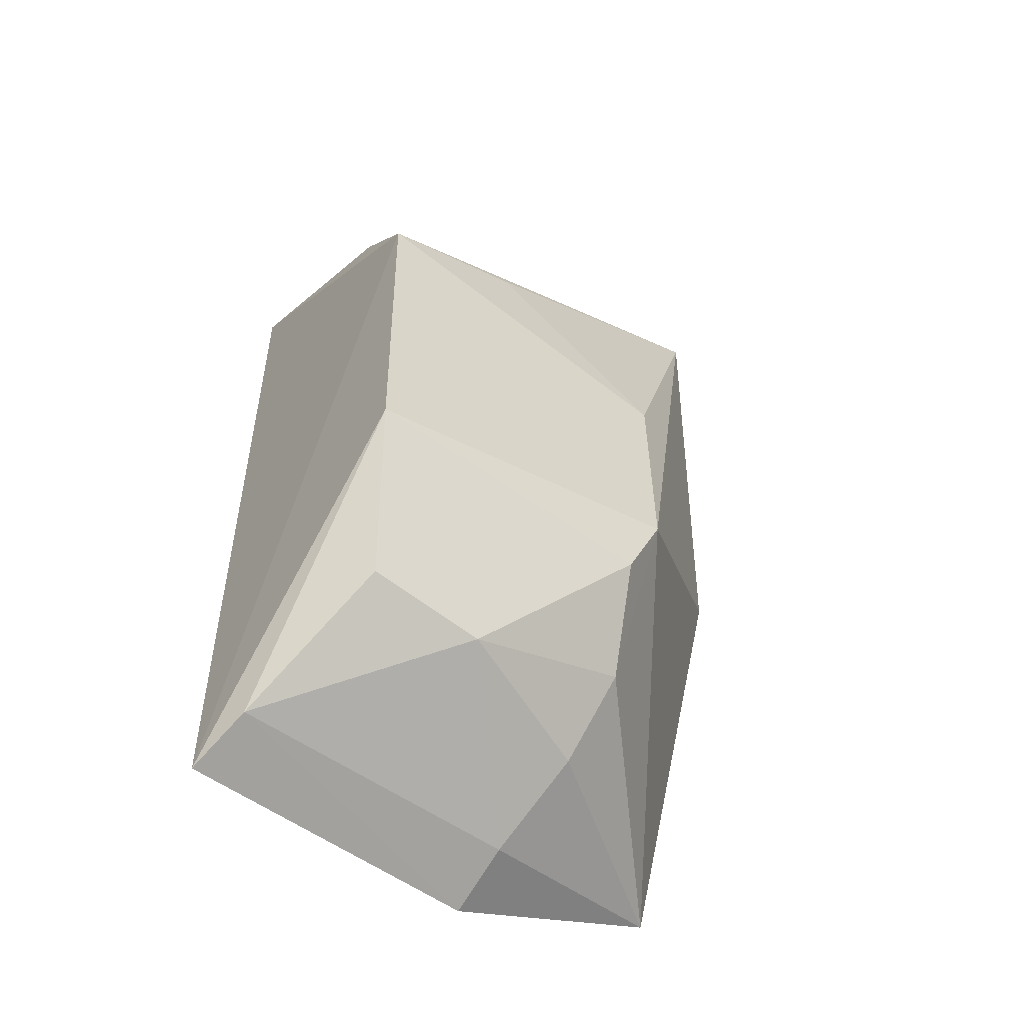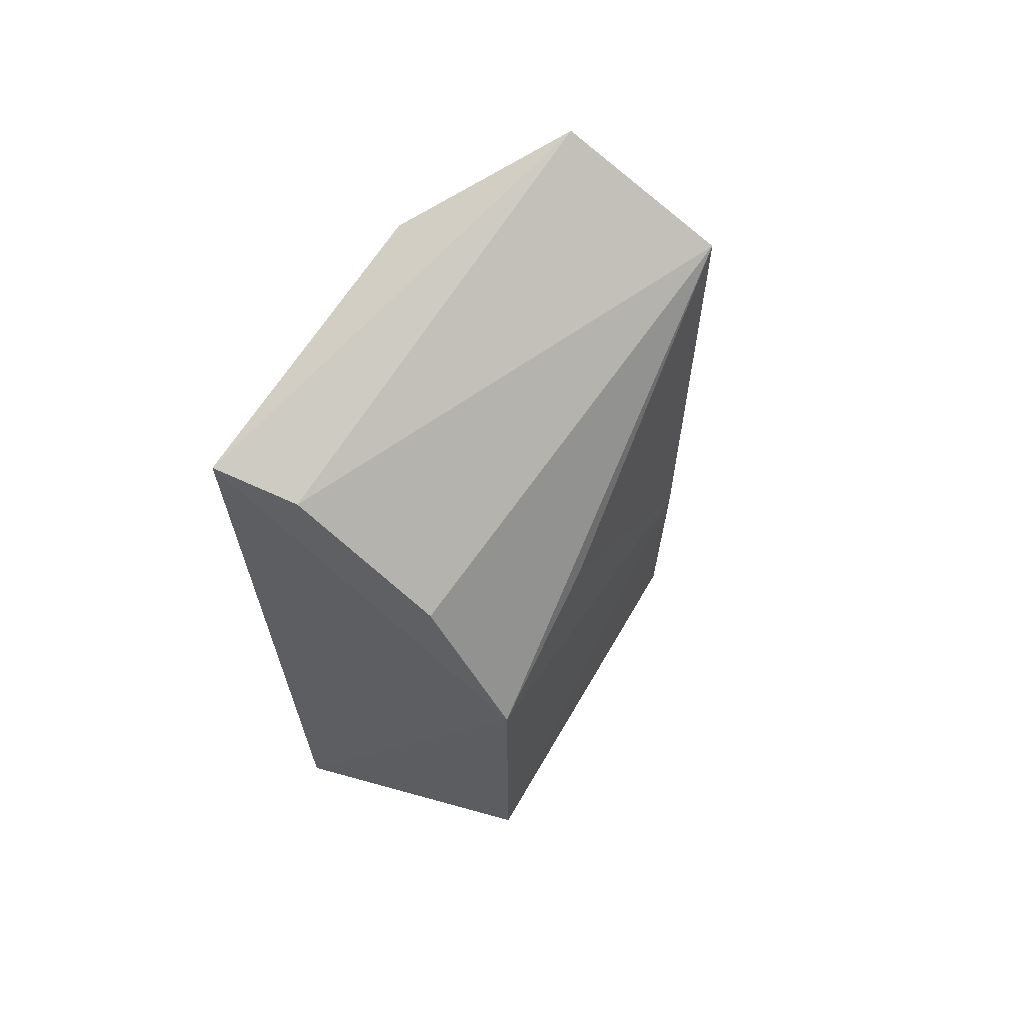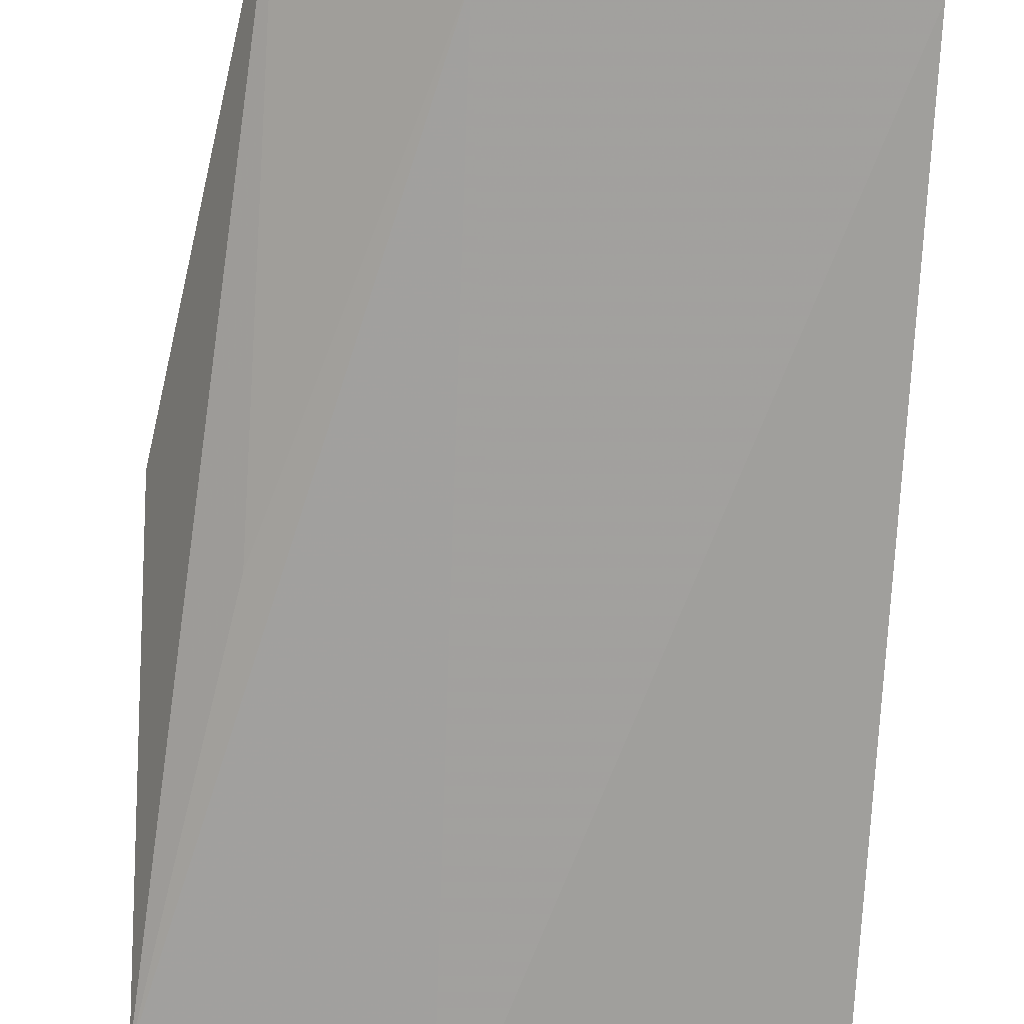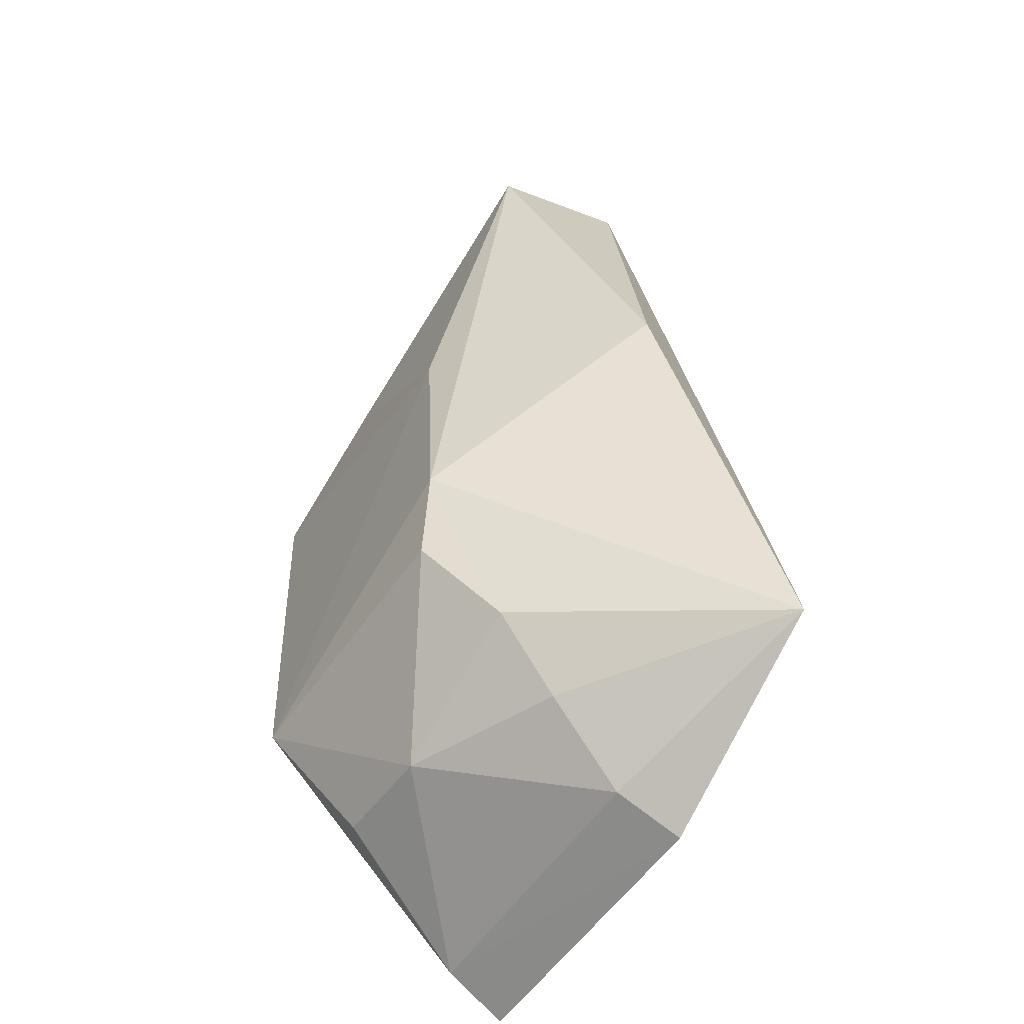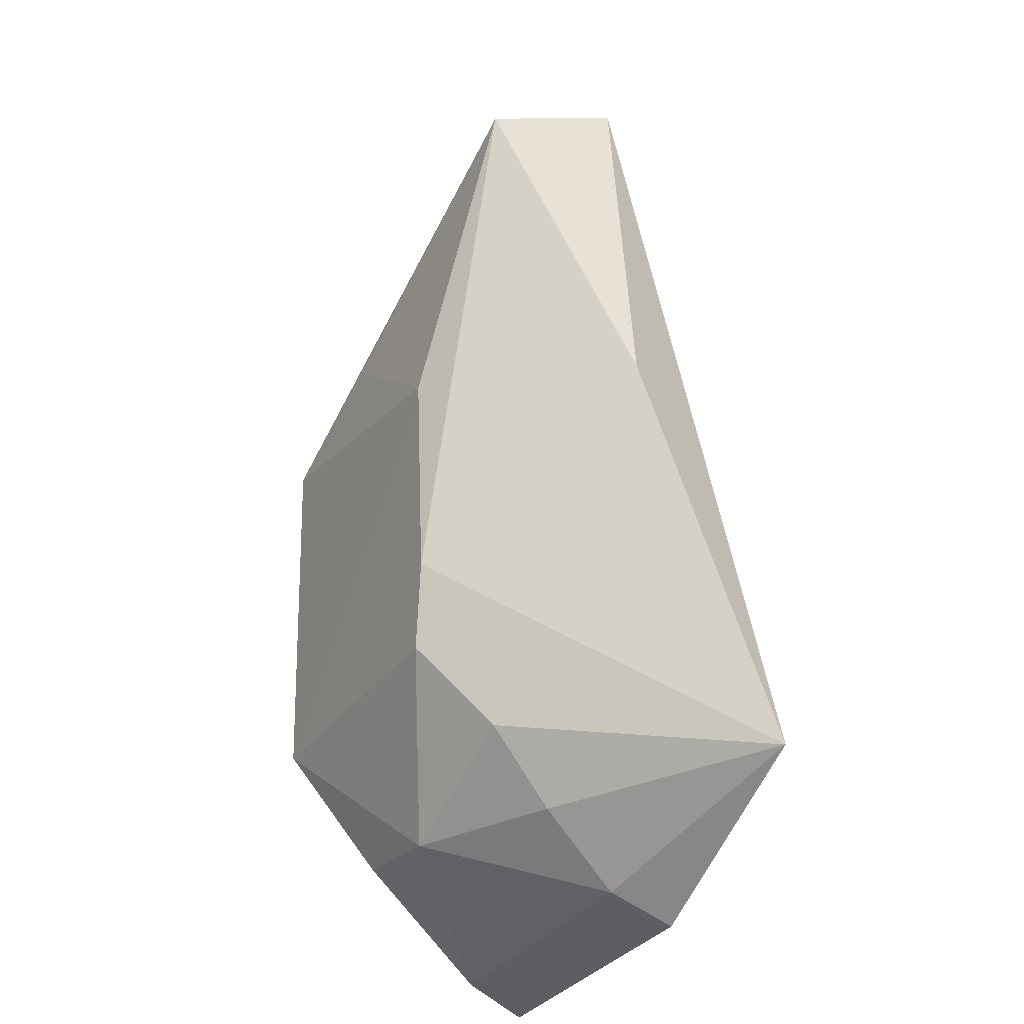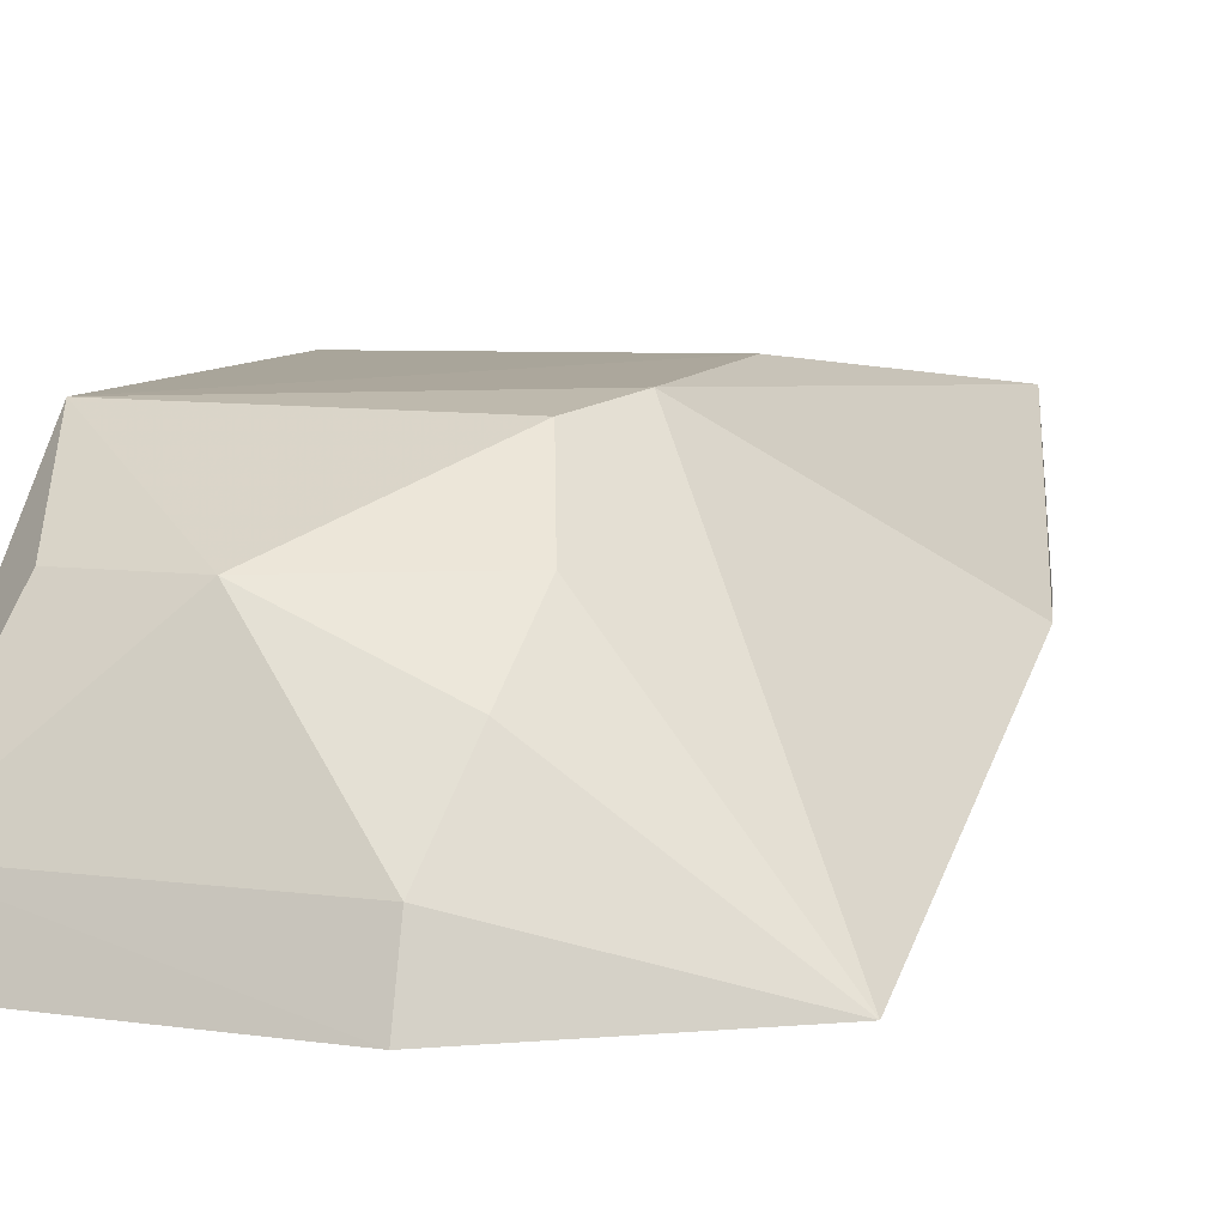
<metadata>
{"format":"obj","ext":"obj","renderer":"f3d","projection":"perspective","resolution":1024,"background":"white","views":[{"elev":-58.2,"azim":144.6,"up":"+Z"},{"elev":64.2,"azim":120.6,"up":"+Z"},{"elev":-71.5,"azim":-1.4,"up":"+Y"},{"elev":-55.7,"azim":-123.0,"up":"+Z"},{"elev":-33.4,"azim":-119.1,"up":"+Z"},{"elev":7.3,"azim":-161.0,"up":"+Y"}]}
</metadata>
<code>
v 0.01614 0.08818 0.05137
v 0.03864 0.08206 0.04751
v 0.03763 0.09733 0.01478
v 0.02242 0.08203 0.002324
v 0.02301 0.08248 0.04775
v 0.03775 0.08241 0.002077
v 0.02086 0.09772 0.01868
v 0.03826 0.09767 0.0344
v 0.01112 0.08246 0.007667
v 0.02917 0.09327 0.00697
v 0.03778 0.09313 0.04143
v 0.01587 0.09617 0.0472
v 0.02117 0.09806 0.03026
v 0.01535 0.0833 0.0265
v 0.03714 0.08585 0.003182
v 0.02243 0.09712 0.01463
v 0.02139 0.08994 0.00672
v 0.03781 0.08609 0.04637
v 0.01114 0.09016 0.02802
v 0.03059 0.09743 0.03784
v 0.02249 0.08559 0.003496
v 0.03503 0.09321 0.007811
v 0.02084 0.09336 0.01036
f 5 2 1
f 5 4 2
f 6 2 4
f 8 6 3
f 8 2 6
f 9 4 5
f 11 2 8
f 12 11 8
f 13 8 3
f 13 3 7
f 13 7 12
f 14 9 5
f 14 5 1
f 14 1 9
f 15 6 4
f 15 3 6
f 16 7 3
f 16 3 10
f 18 12 1
f 18 1 2
f 18 2 11
f 18 11 12
f 19 9 1
f 19 1 12
f 19 12 7
f 19 7 9
f 20 13 12
f 20 12 8
f 20 8 13
f 21 15 4
f 21 10 15
f 21 17 10
f 21 4 9
f 21 9 17
f 22 15 10
f 22 10 3
f 22 3 15
f 23 9 7
f 23 7 16
f 23 17 9
f 23 16 10
f 23 10 17

</code>
